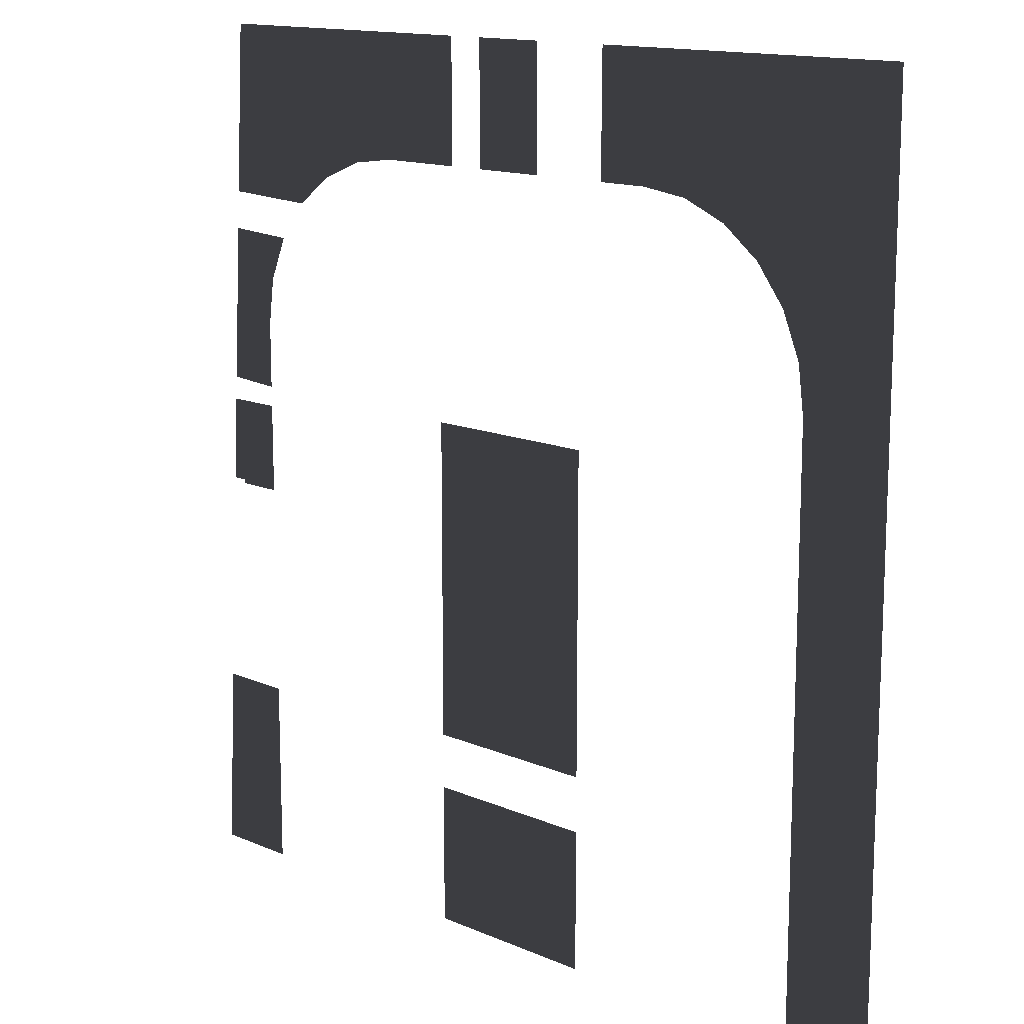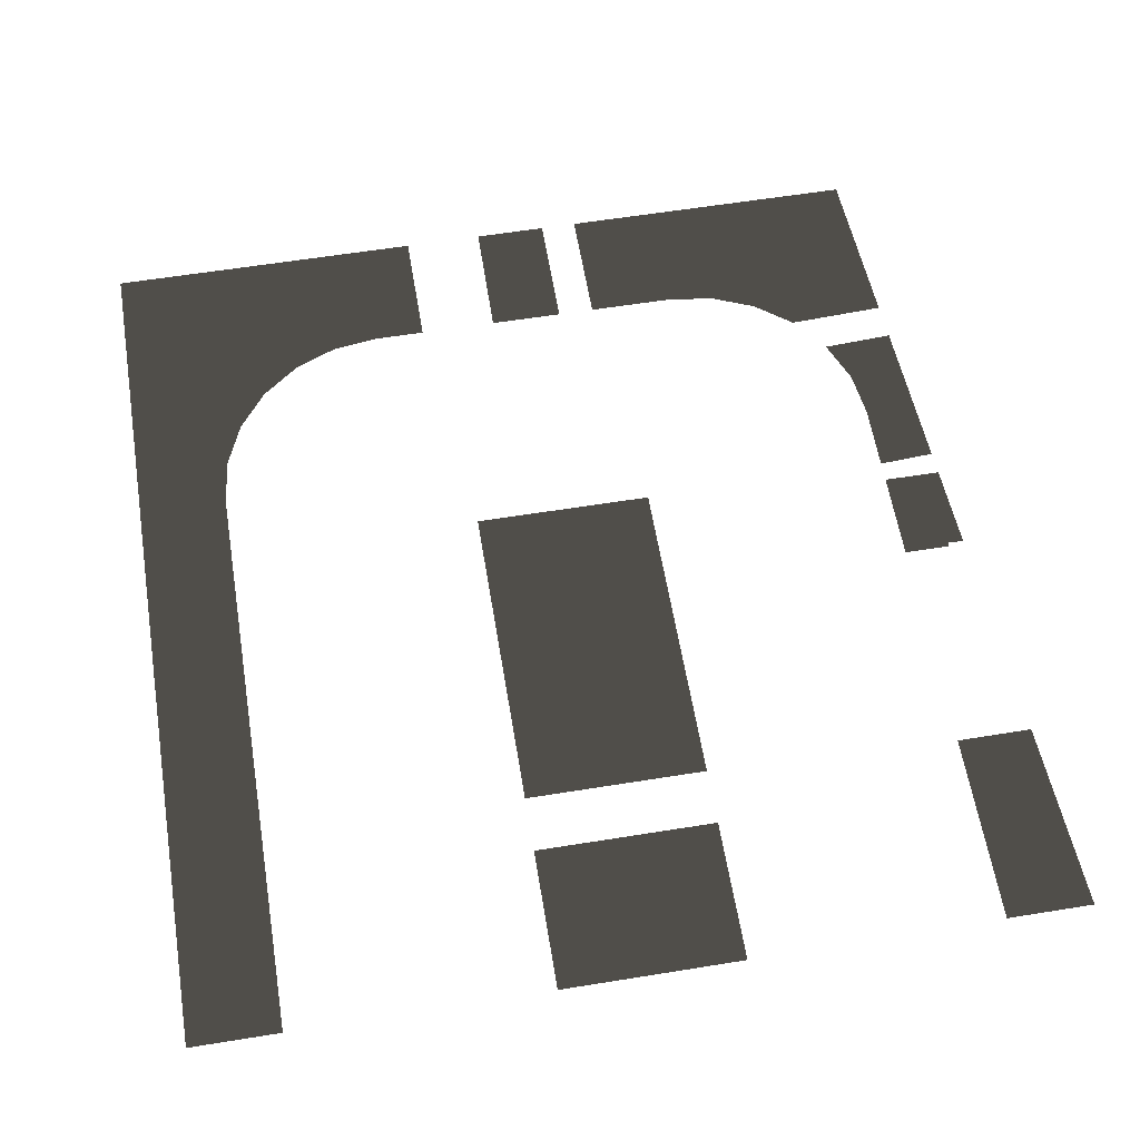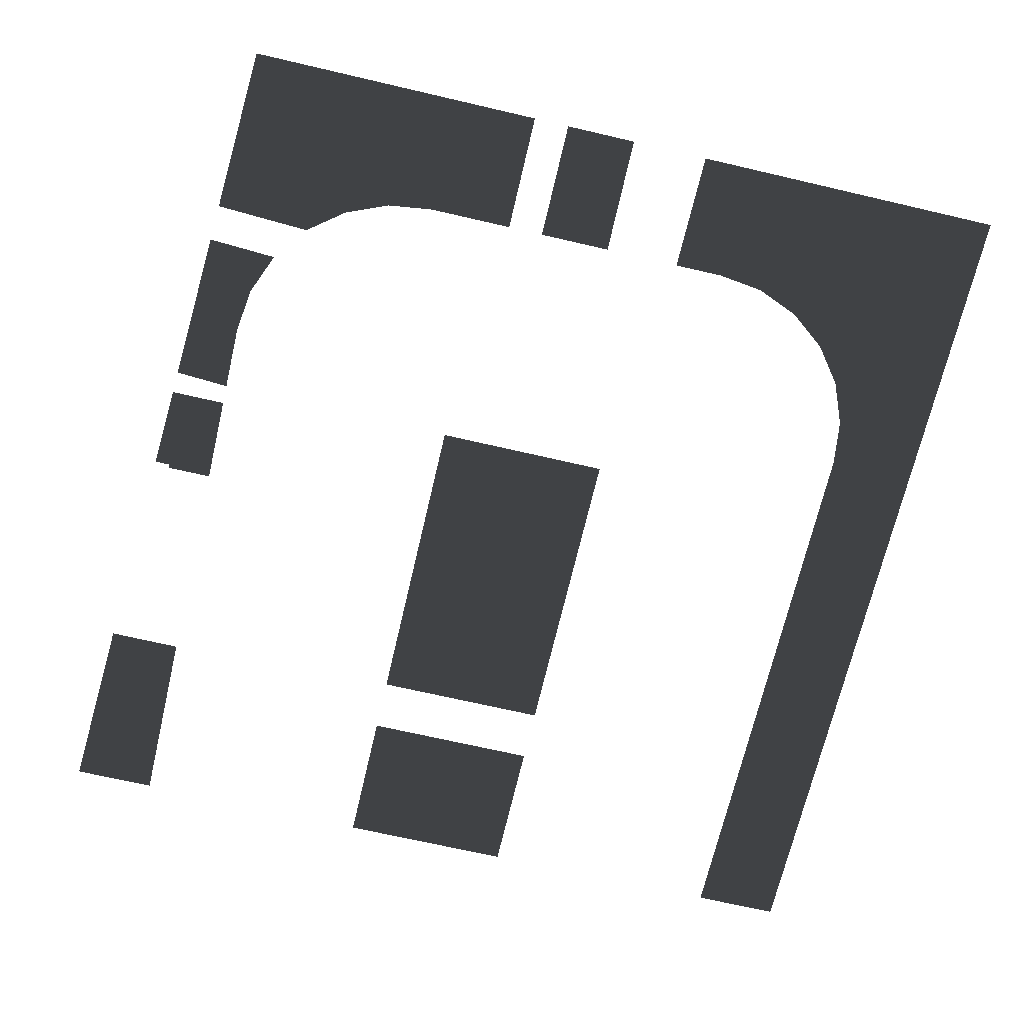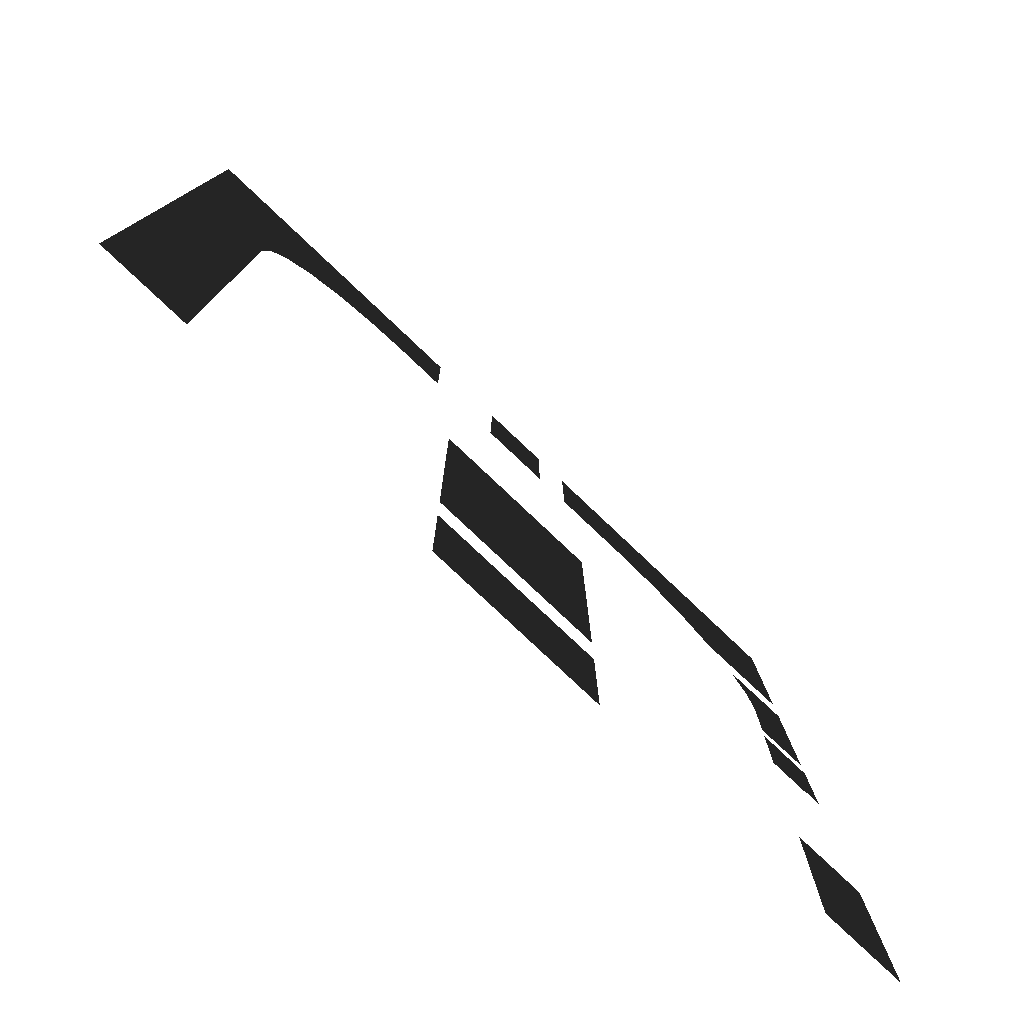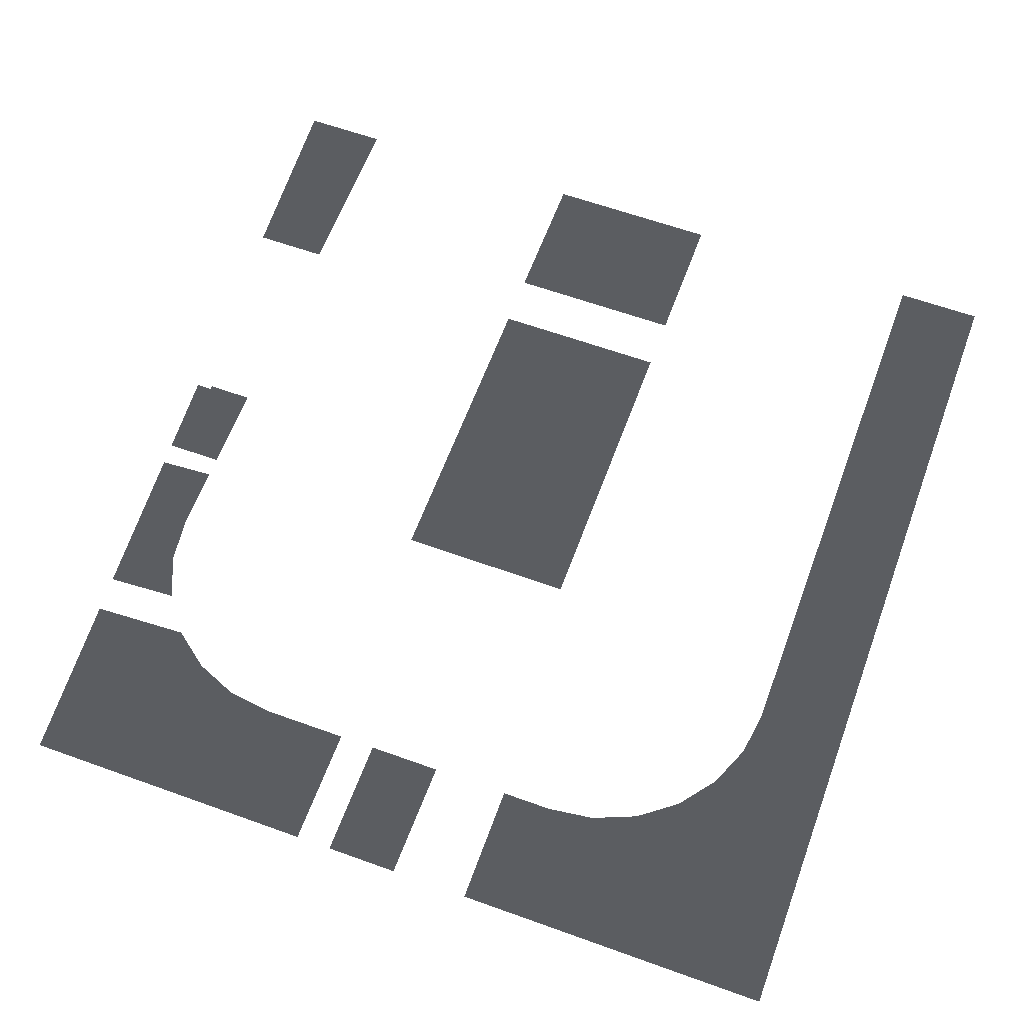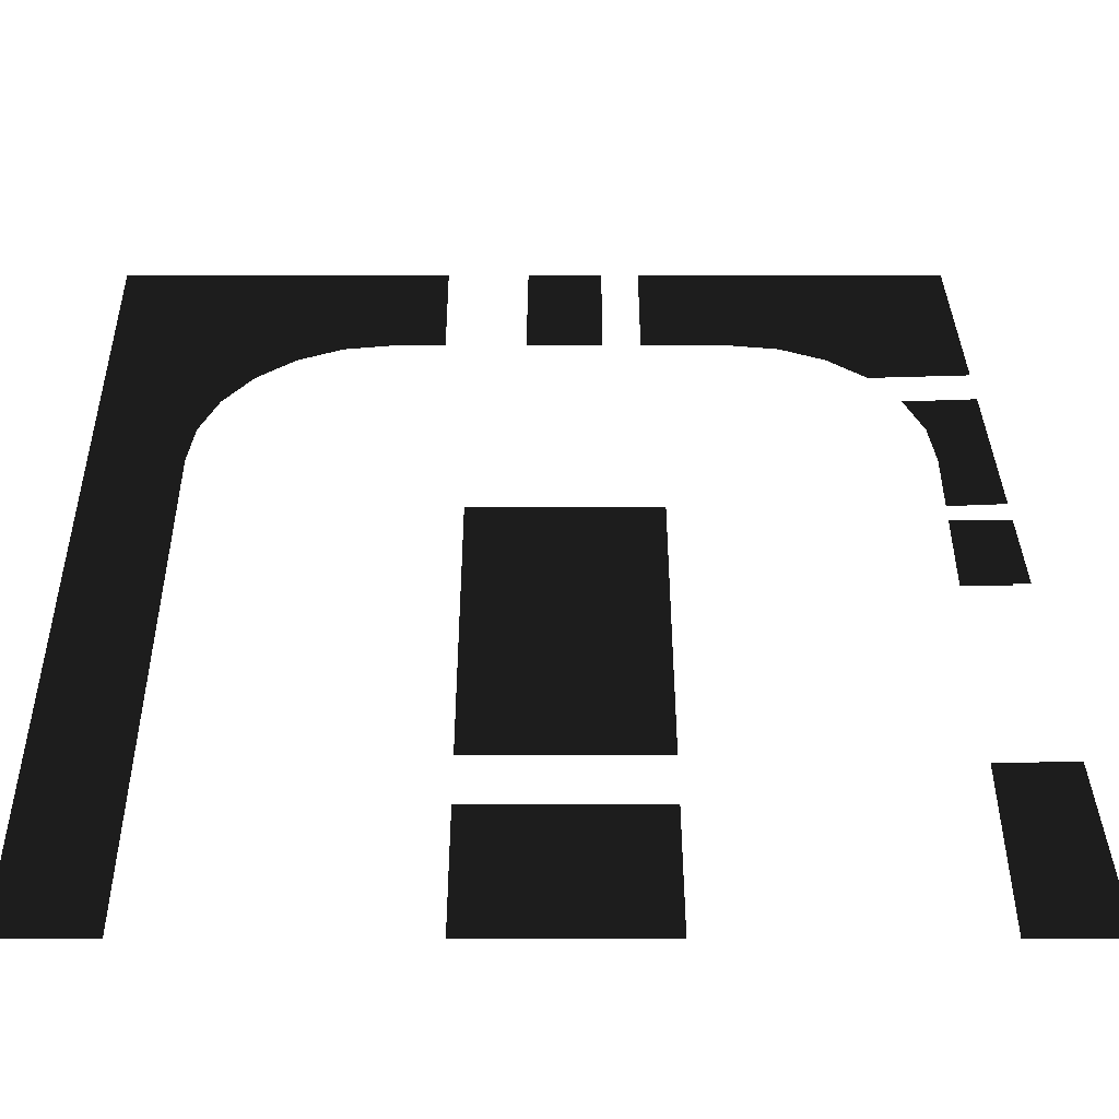
<metadata>
{"format":"obj","ext":"obj","renderer":"f3d","projection":"perspective","resolution":1024,"background":"white","views":[{"elev":14.0,"azim":-136.3,"up":"+Y"},{"elev":59.8,"azim":-9.4,"up":"+Z"},{"elev":-68.9,"azim":166.9,"up":"+Z"},{"elev":-78.6,"azim":-43.5,"up":"+Y"},{"elev":61.8,"azim":-159.8,"up":"+Z"},{"elev":-50.3,"azim":0.0,"up":"+Y"}]}
</metadata>
<code>
v -504.5 174.4 -6.911
v -504.5 161.9 -6.911
v -509.7 161.9 -6.911
v -537.8 174.4 -6.911
v -514.5 161.2 -6.911
v -519.1 159.3 -6.911
v -523 156.3 -6.911
v -526 152.4 -6.911
v -527.8 147.9 -6.911
v -528.5 143 -6.911
v -528.5 82.45 -6.911
v -537.7 120.6 -6.911
v -537.7 82.45 -6.911
v -537.8 160.1 -6.911
v -537.8 122.1 -6.911
v -537.8 141.3 -6.911
v -537.8 158.6 -6.911
v -537.8 142.8 -6.911
v -537.7 103.3 -6.911
v -537.7 104.8 -6.911
v -537.8 160.1 -6.911
v -537.8 161.6 -6.911
v -537.8 174.4 -6.911
v -537.8 172.9 -6.911
v -501.9 136 -6.911
v -483.2 136 -6.911
v -483.2 102.9 -6.911
v -501.9 102.9 -6.911
v -483.2 97.09 -6.911
v -483.2 82.38 -6.911
v -501.9 82.38 -6.911
v -501.9 97.09 -6.911
v -496.3 174.4 -6.911
v -488.8 174.4 -6.911
v -488.8 161.9 -6.911
v -496.4 161.9 -6.911
v -453.7 174.5 -6.911
v -452.7 156.8 -6.911
v -462.8 156.3 -6.911
v -485 174.4 -6.911
v -466.7 159.3 -6.911
v -471.2 161.2 -6.911
v -476.1 161.9 -6.911
v -485 161.9 -6.911
v -452.4 152.8 -6.911
v -457.3 143 -6.911
v -457.9 147.9 -6.911
v -459.8 152.4 -6.911
v -457.3 136.1 -6.911
v -451.5 136.5 -6.911
v -448.4 82.45 -6.911
v -457.3 82.45 -6.911
v -457.3 102 -6.911
v -449.5 102.1 -6.911
v -451.4 134 -6.911
v -450.8 124.7 -6.911
v -450.8 125.1 -6.911
v -452.5 125.1 -6.911
v -457.3 134 -6.911
v -452.5 124.7 -6.911
v -457.3 124.7 -6.911
g Terrain_Main.030_FIX_33136_185
f 1 3 2
f 3 1 4
f 3 4 5
f 5 4 6
f 6 4 7
f 7 4 8
f 8 4 9
f 9 4 10
f 10 4 11
f 11 4 12
f 11 12 13
f 12 4 14
f 14 15 12
f 15 14 16
f 17 16 14
f 16 17 18
f 12 19 13
f 19 12 20
f 21 23 22
f 22 23 24
f 25 27 26
f 25 28 27
f 29 31 30
f 29 32 31
f 33 35 34
f 33 36 35
f 37 39 38
f 39 37 40
f 39 40 41
f 41 40 42
f 42 40 43
f 43 40 44
f 45 47 46
f 47 45 48
f 49 45 46
f 45 49 50
f 51 53 52
f 51 54 53
f 55 57 56
f 57 55 58
f 58 55 59
f 58 59 60
f 60 59 61

</code>
